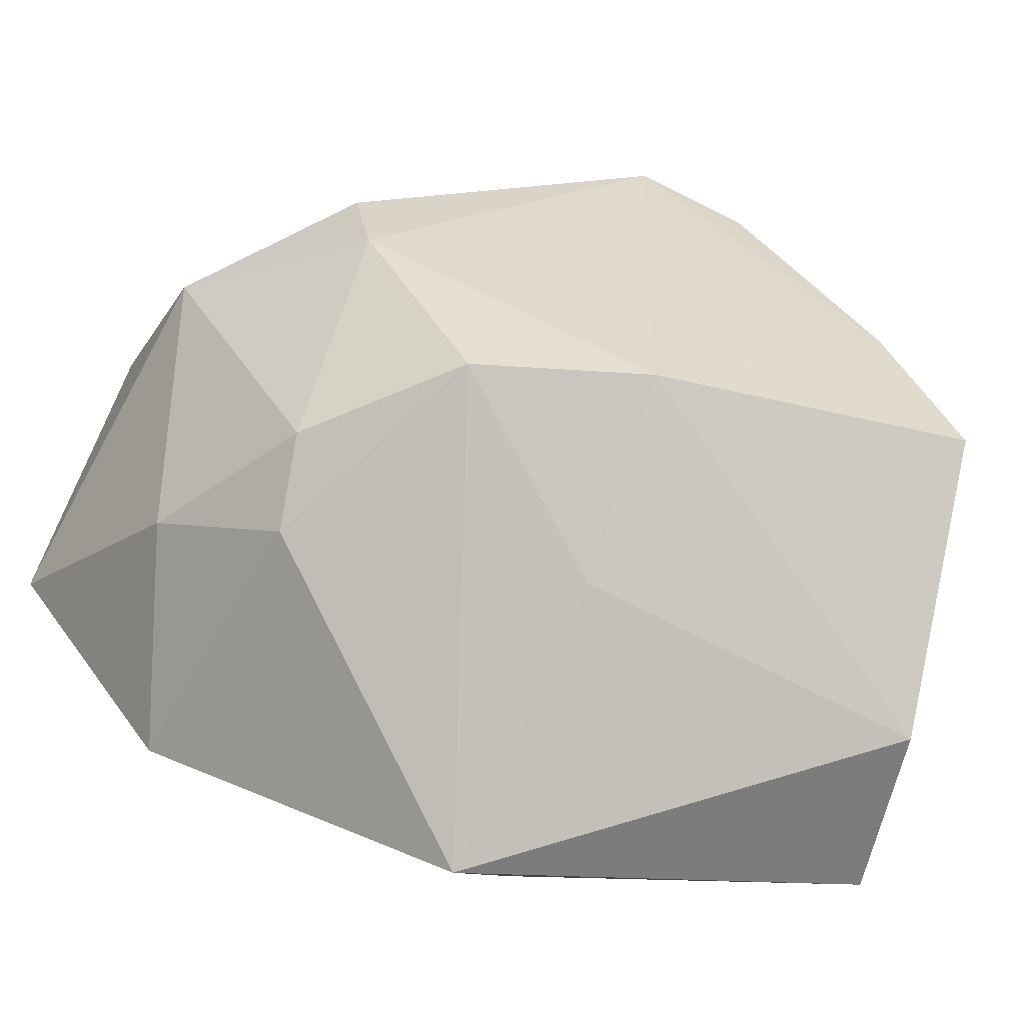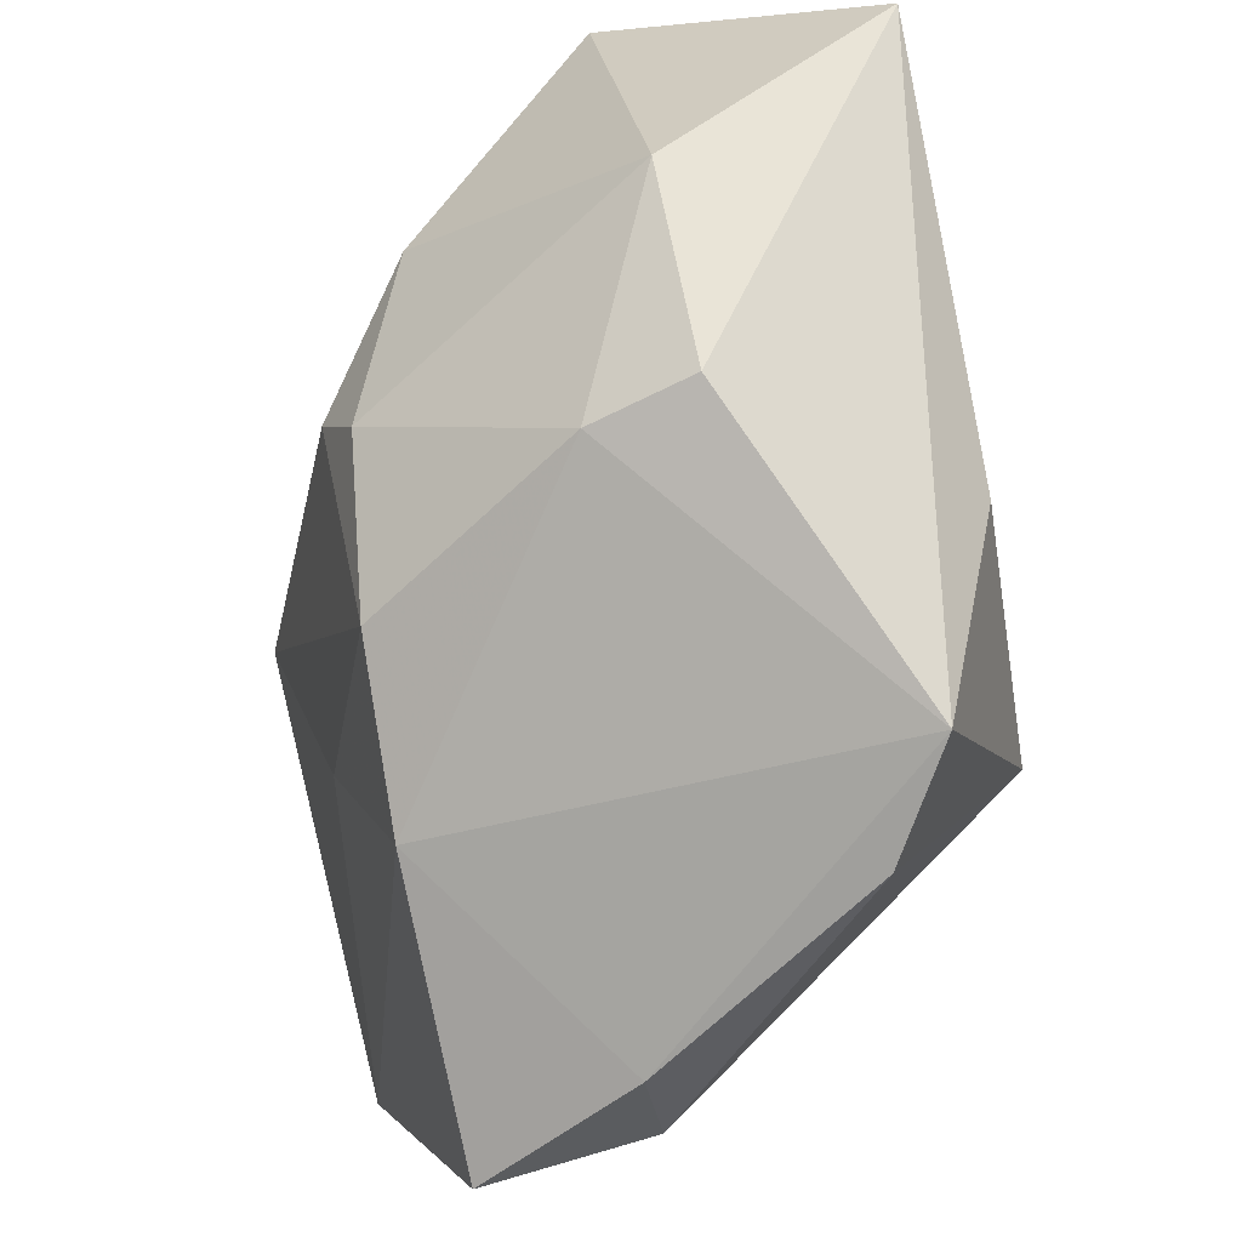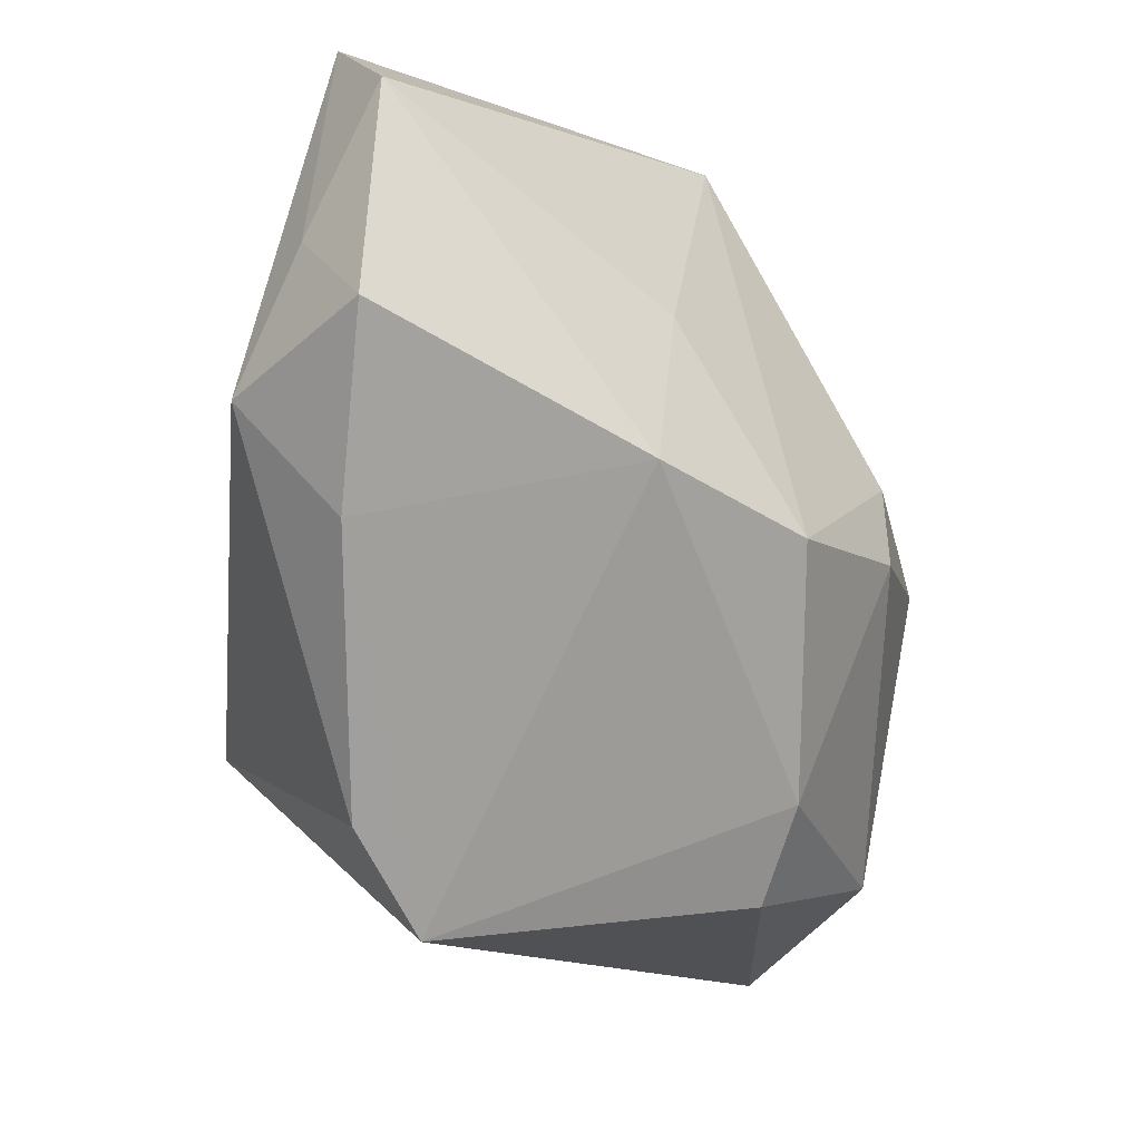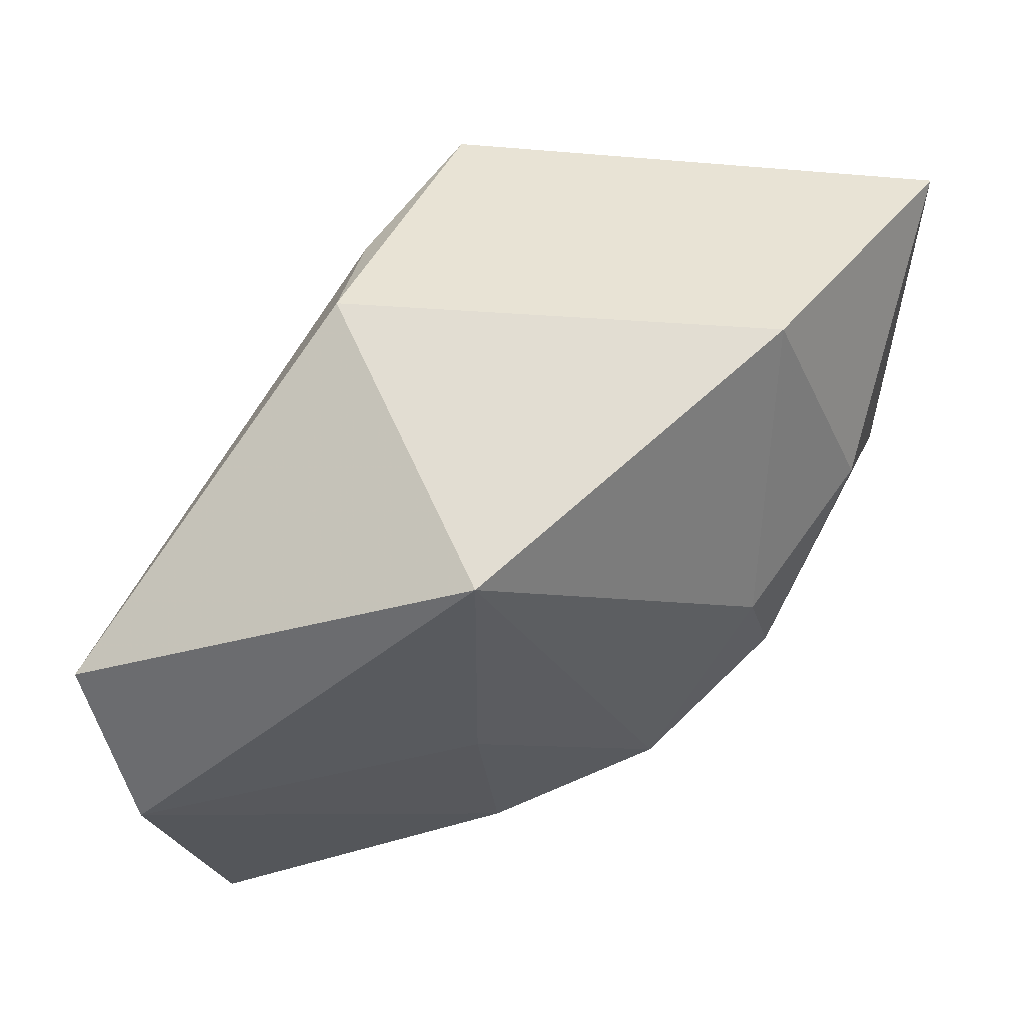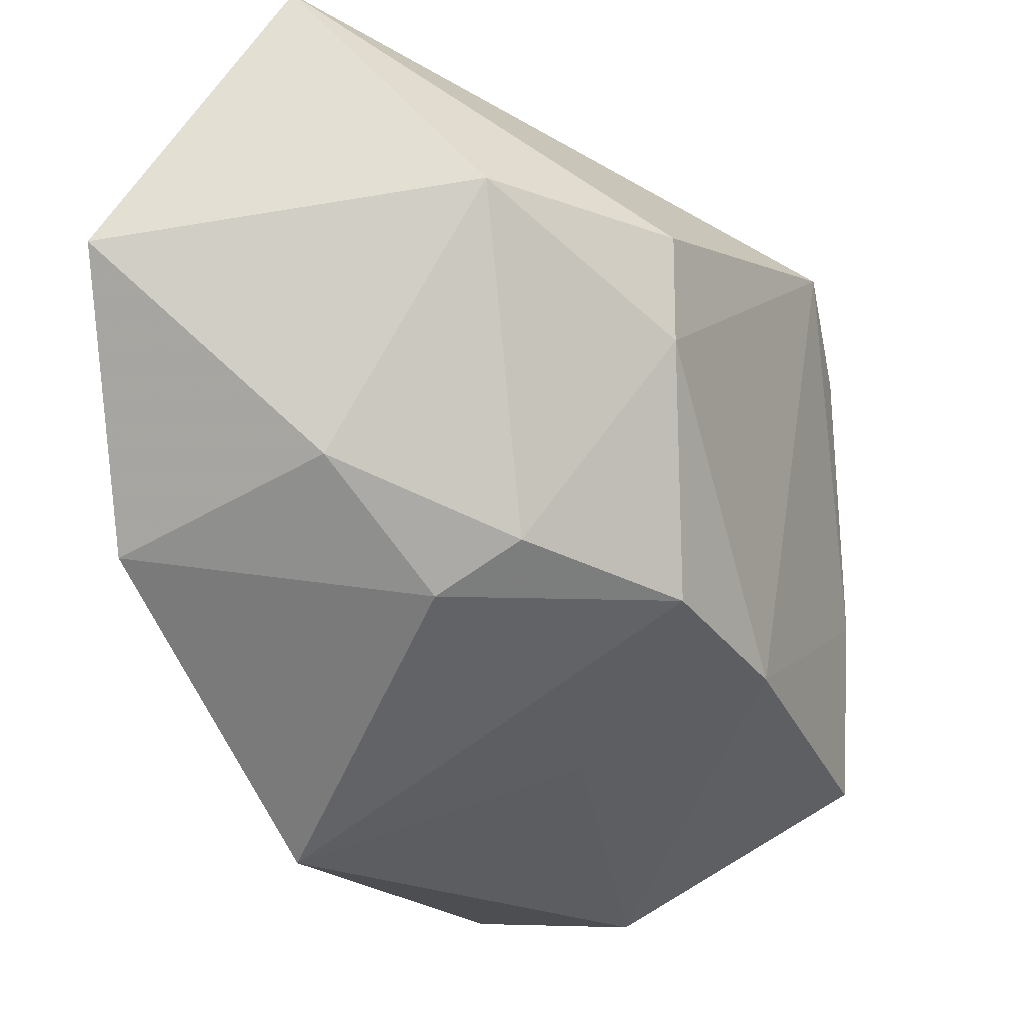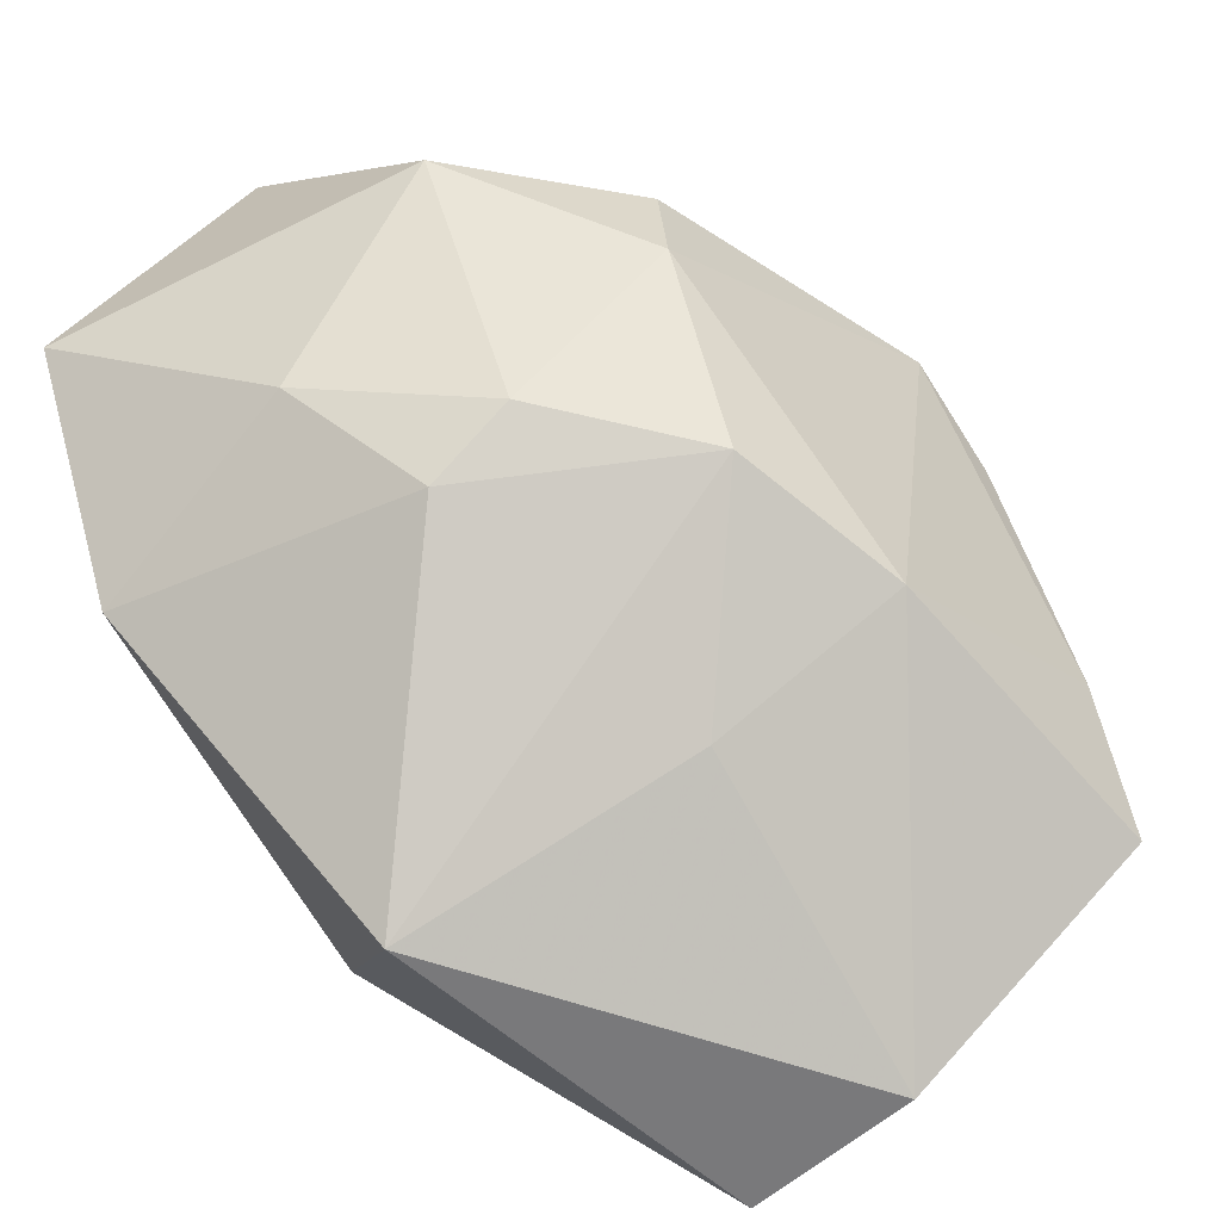
<metadata>
{"format":"obj","ext":"obj","renderer":"f3d","projection":"perspective","resolution":1024,"background":"white","views":[{"elev":-68.0,"azim":153.5,"up":"+Y"},{"elev":-63.9,"azim":105.5,"up":"+Z"},{"elev":-71.9,"azim":-29.4,"up":"+Z"},{"elev":41.1,"azim":-2.7,"up":"+Z"},{"elev":-27.6,"azim":97.0,"up":"+Y"},{"elev":-69.3,"azim":117.4,"up":"+Y"}]}
</metadata>
<code>
v -0.01349 0.002845 0.0006849
v -0.007767 0.009214 0.007305
v -0.0003399 0.01197 -0.01693
v 0.01042 -0.01004 0.0007619
v 0.01112 -0.007636 0.01504
v -0.02029 -0.01505 0.002773
v -0.002687 -0.01742 0.009286
v -0.01512 -0.01047 -0.01709
v 0.01287 0.006311 -0.01039
v 0.006135 -0.008844 -0.009918
v -0.005259 0.008588 -0.01756
v -0.01735 -0.003312 -0.01314
v -0.01784 -0.009477 -0.009469
v 0.01185 0.001468 -0.01028
v 0.0196 0.003729 0.015
v 0.0196 0.01665 0.006398
v -0.007038 0.0007951 0.01402
v -0.002387 0.007898 0.01504
v -0.002568 -0.01327 -0.00443
v 0.01884 0.006139 -0.002544
v 0.003509 0.01539 -0.007056
v -0.009882 0.01411 -0.004366
v 0.0154 -0.0053 0.00494
v -0.008287 -0.004789 0.01504
v 0.001067 0.01519 0.002898
v -0.01164 -0.002583 -0.01769
v -0.01814 -0.01624 -0.005228
v -0.00151 -0.009605 -0.01342
v 0.01156 -0.008046 -0.003216
f 3 16 9
f 24 5 18
f 21 16 3
f 3 22 21
f 12 6 22
f 16 18 15
f 15 18 5
f 25 18 16
f 22 18 25
f 16 21 25
f 25 21 22
f 22 6 1
f 8 12 26
f 11 22 3
f 11 12 22
f 3 26 11
f 11 26 12
f 13 12 8
f 6 12 13
f 23 15 5
f 27 13 8
f 6 13 27
f 7 5 24
f 6 27 7
f 24 6 7
f 24 18 17
f 17 6 24
f 2 18 22
f 22 1 2
f 2 17 18
f 2 1 6
f 6 17 2
f 28 27 8
f 8 26 28
f 28 26 3
f 29 23 4
f 4 10 29
f 4 7 10
f 4 23 5
f 5 7 4
f 29 10 14
f 10 28 14
f 3 9 14
f 14 28 3
f 15 23 20
f 16 15 20
f 20 23 29
f 20 9 16
f 29 14 20
f 20 14 9
f 19 7 27
f 27 28 19
f 10 7 19
f 19 28 10

</code>
